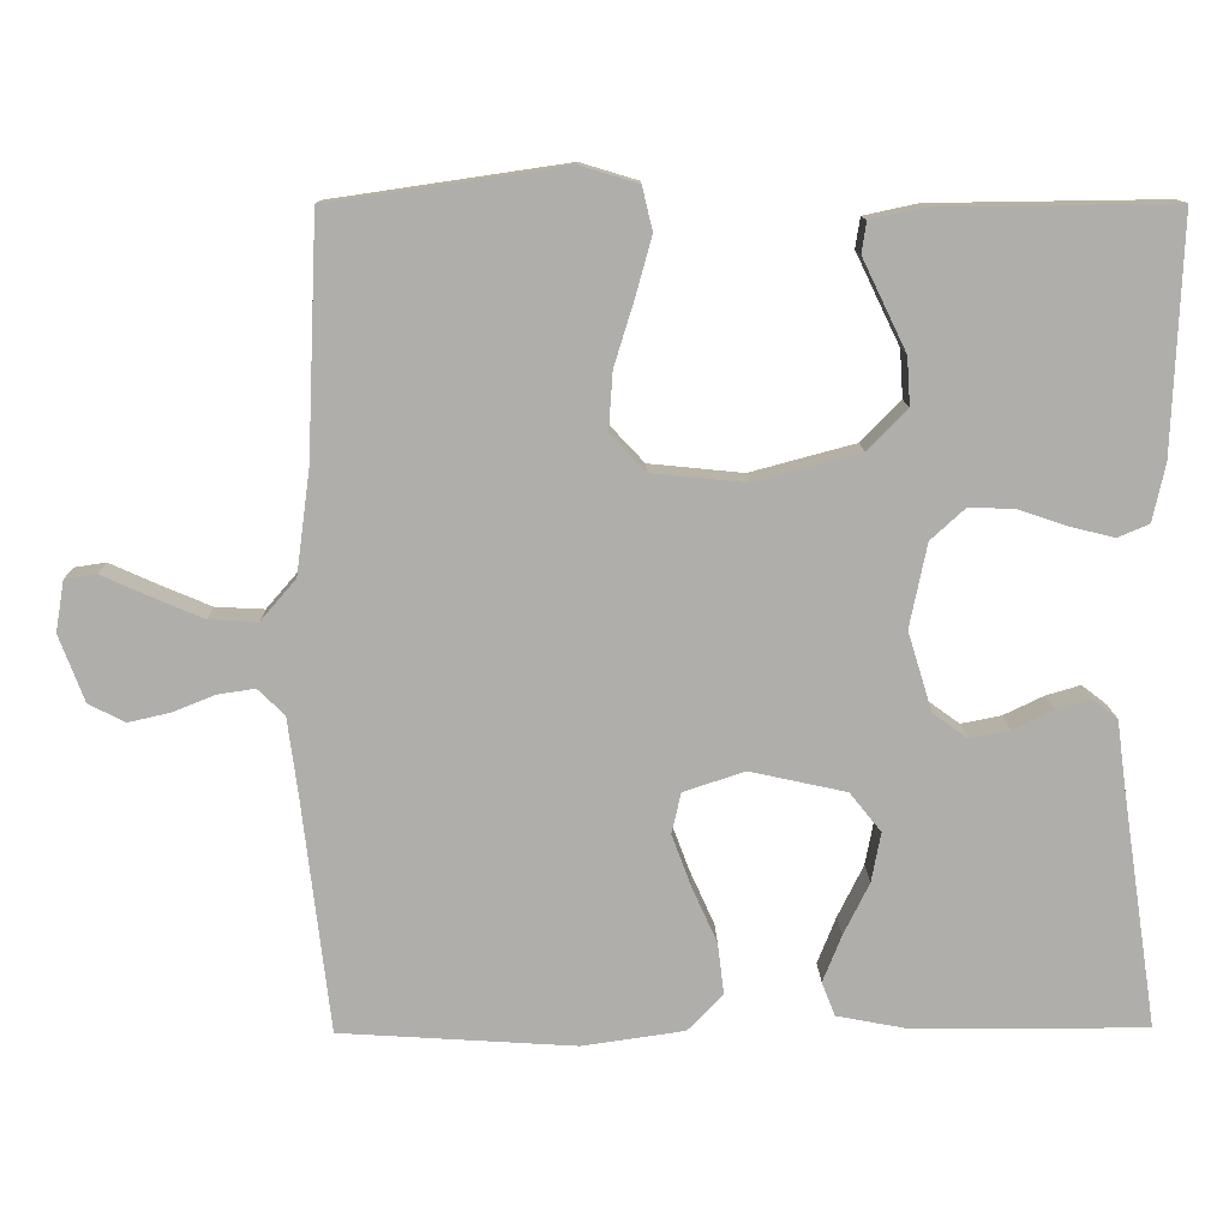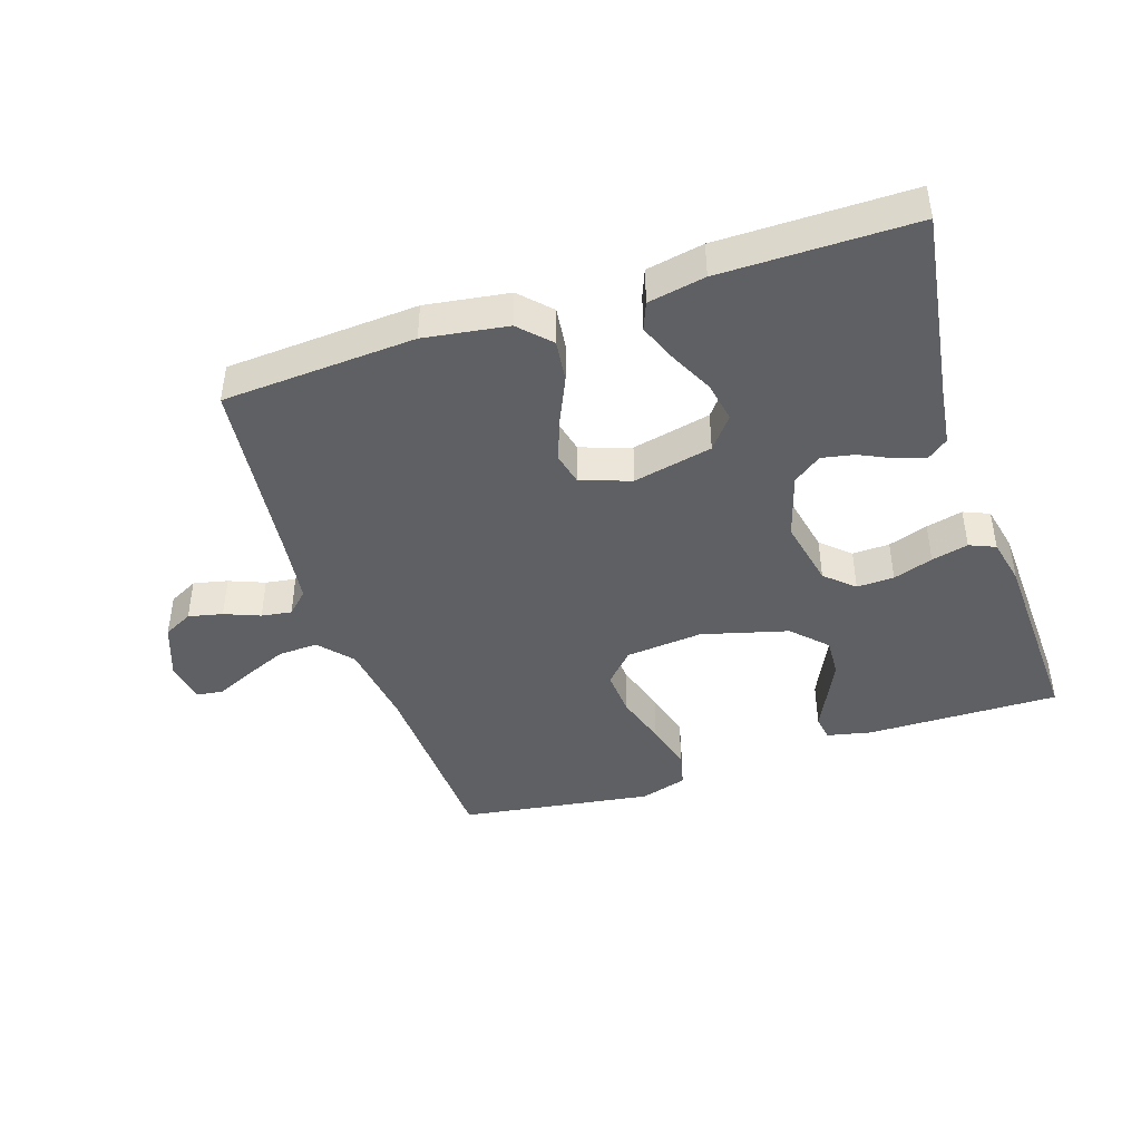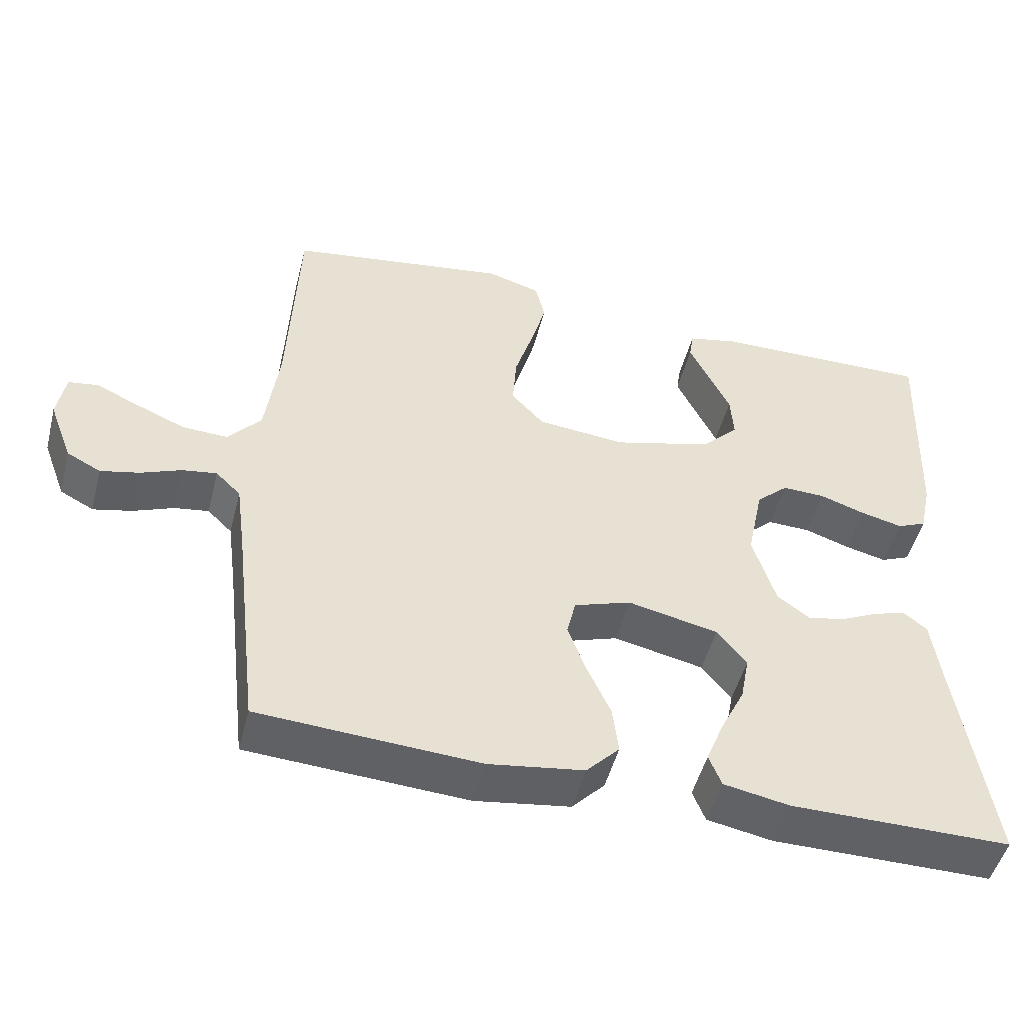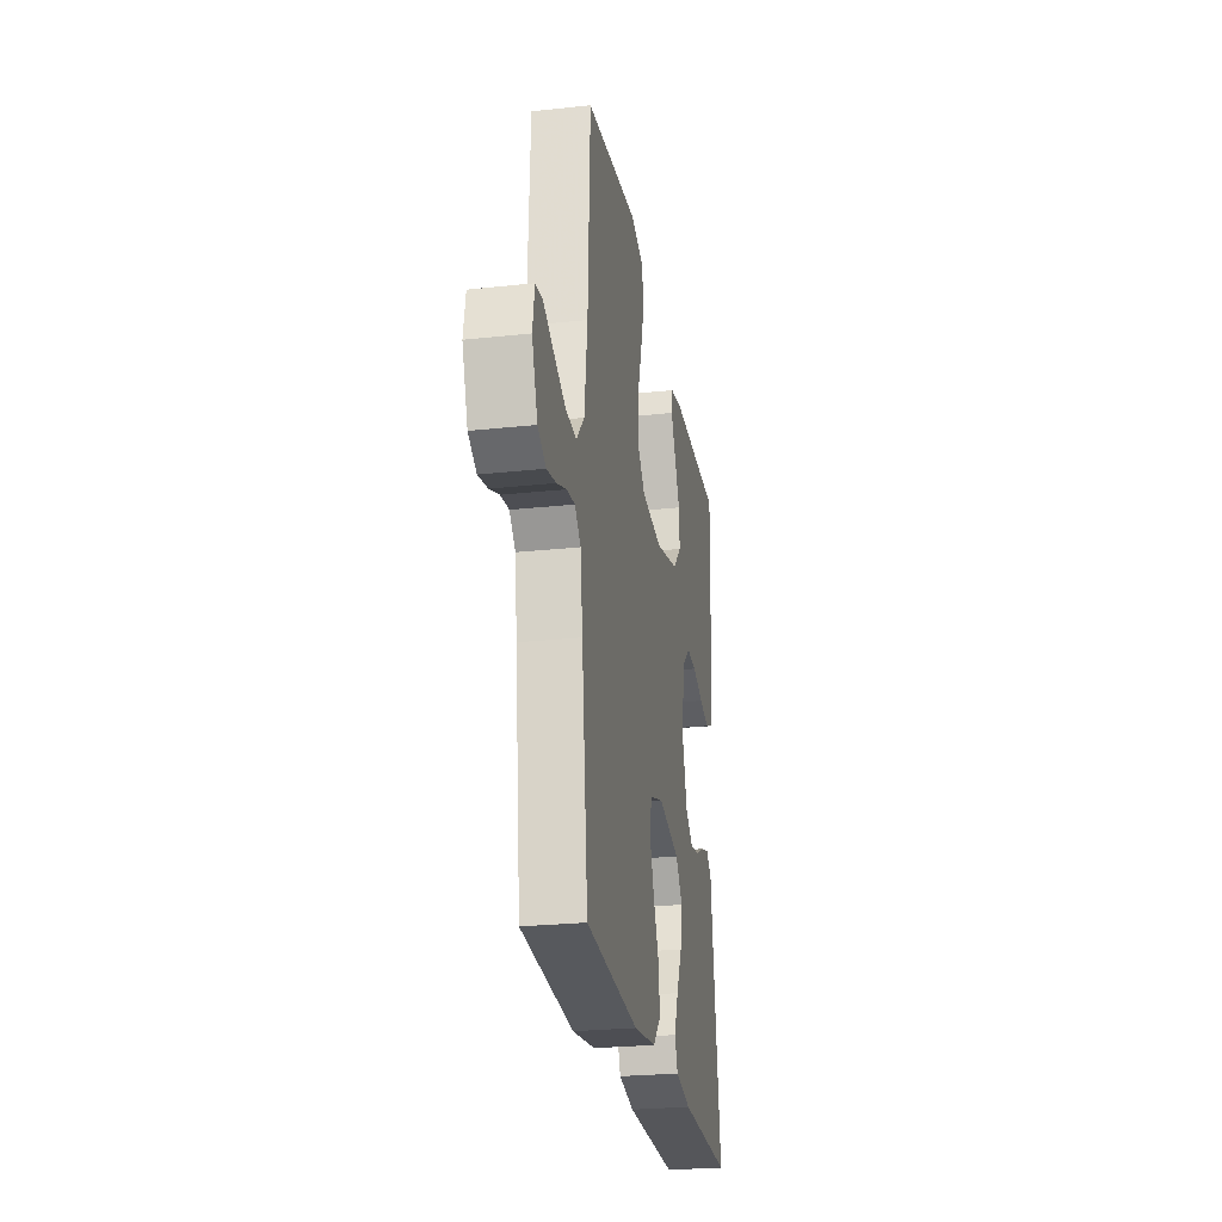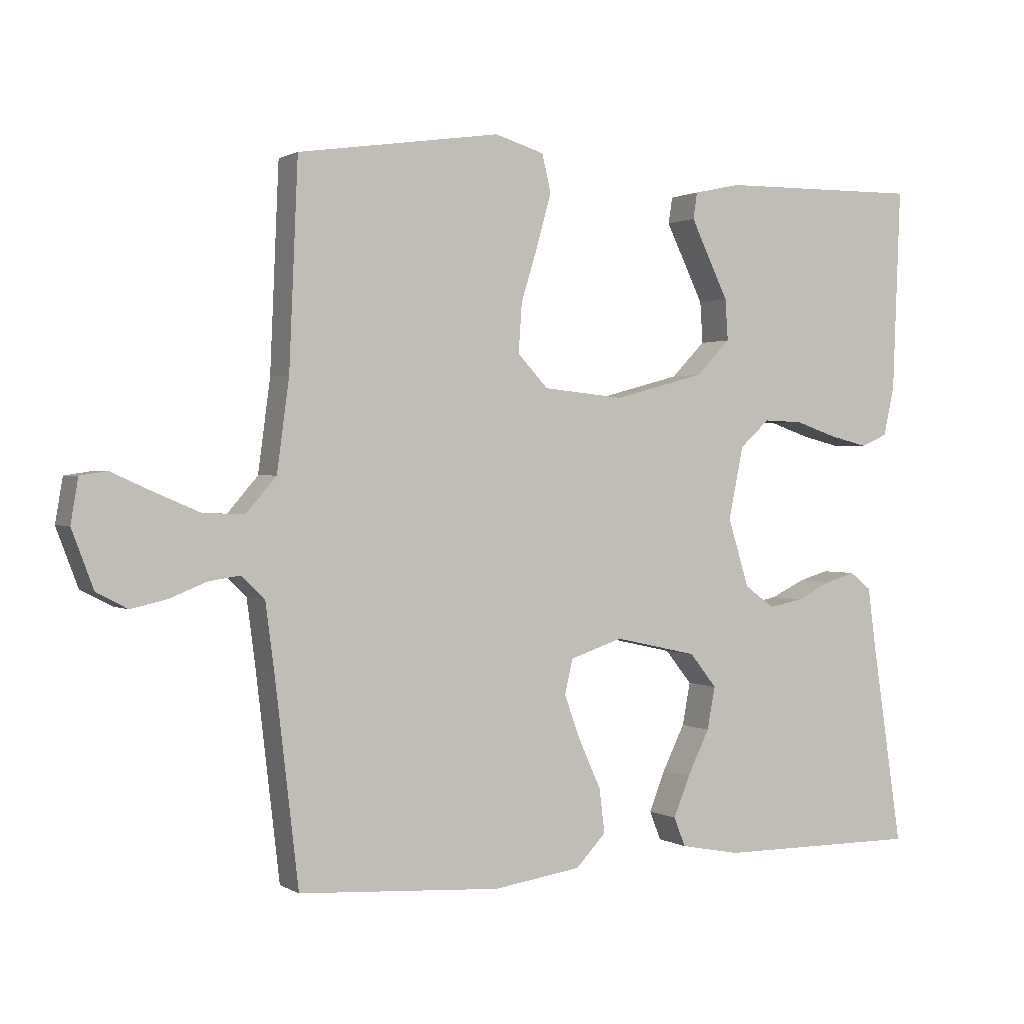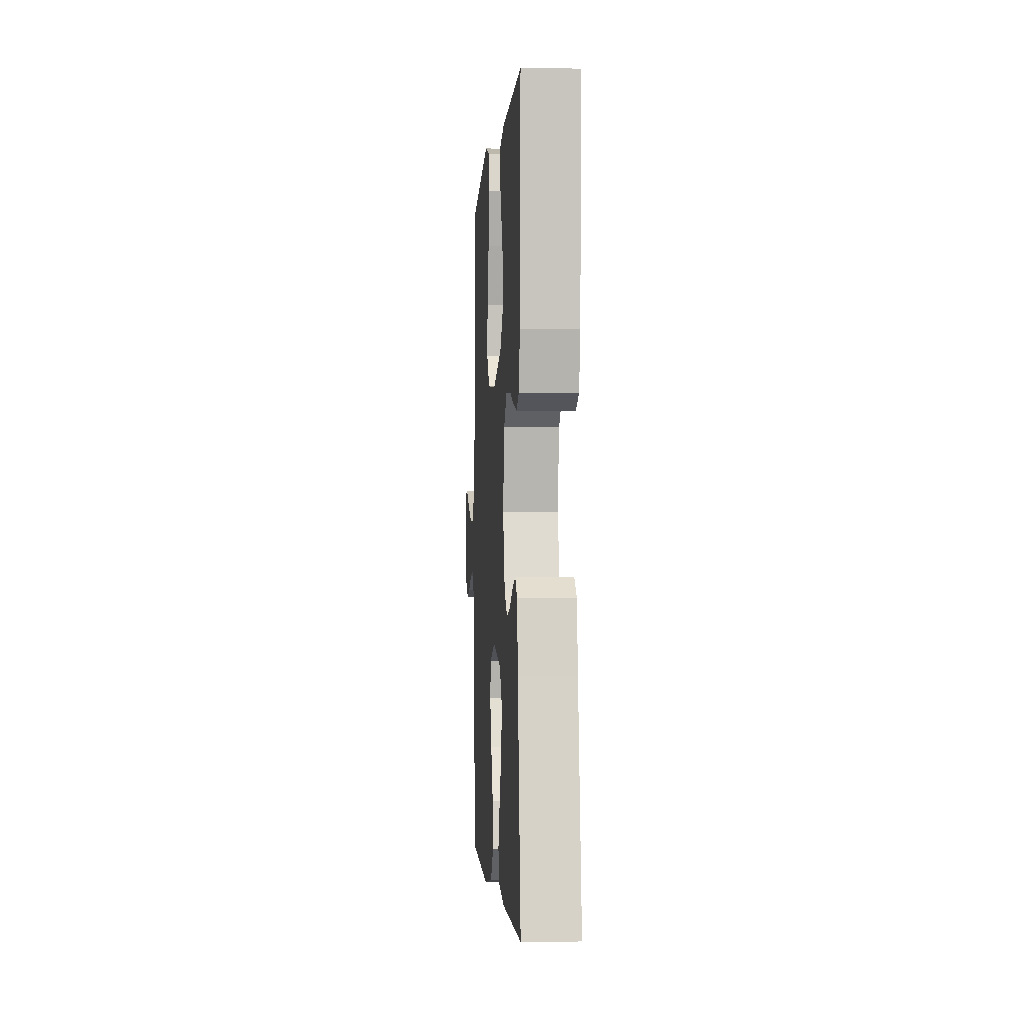
<metadata>
{"format":"obj","ext":"obj","renderer":"f3d","projection":"perspective","resolution":1024,"background":"white","views":[{"elev":12.3,"azim":179.0,"up":"+Z"},{"elev":-43.5,"azim":-161.8,"up":"+Y"},{"elev":-49.3,"azim":165.7,"up":"+Z"},{"elev":-25.7,"azim":99.8,"up":"+Z"},{"elev":1.0,"azim":152.6,"up":"+Z"},{"elev":-2.1,"azim":-93.9,"up":"+Z"}]}
</metadata>
<code>
v -0.5 0.07 -0.5
v -0.455 0.07 -0.2
v -0.443 0.07 -0.11
v -0.411 0.07 -0.085
v -0.367 0.07 -0.098
v -0.315 0.07 -0.123
v -0.264 0.07 -0.133
v -0.22 0.07 -0.101
v -0.189 0.07 0
v -0.211 0.07 0.107
v -0.255 0.07 0.147
v -0.313 0.07 0.145
v -0.375 0.07 0.124
v -0.432 0.07 0.11
v -0.472 0.07 0.127
v -0.488 0.07 0.2
v -0.5 0.07 0.5
v -0.2 0.07 0.496
v -0.131 0.07 0.481
v -0.125 0.07 0.442
v -0.151 0.07 0.388
v -0.181 0.07 0.326
v -0.185 0.07 0.265
v -0.134 0.07 0.213
v 0 0.07 0.177
v 0.12 0.07 0.189
v 0.165 0.07 0.237
v 0.16 0.07 0.31
v 0.135 0.07 0.391
v 0.114 0.07 0.467
v 0.127 0.07 0.522
v 0.2 0.07 0.544
v 0.5 0.07 0.5
v 0.513 0.07 0.2
v 0.531 0.07 0.065
v 0.576 0.07 0.013
v 0.638 0.07 0.016
v 0.704 0.07 0.044
v 0.764 0.07 0.071
v 0.804 0.07 0.065
v 0.815 0.07 0
v 0.783 0.07 -0.085
v 0.737 0.07 -0.109
v 0.684 0.07 -0.097
v 0.629 0.07 -0.075
v 0.582 0.07 -0.068
v 0.548 0.07 -0.101
v 0.535 0.07 -0.2
v 0.5 0.07 -0.5
v 0.2 0.07 -0.519
v 0.07 0.07 -0.5
v 0.025 0.07 -0.453
v 0.033 0.07 -0.388
v 0.065 0.07 -0.317
v 0.09 0.07 -0.25
v 0.078 0.07 -0.198
v 0 0.07 -0.172
v -0.123 0.07 -0.199
v -0.163 0.07 -0.249
v -0.151 0.07 -0.312
v -0.118 0.07 -0.379
v -0.094 0.07 -0.439
v -0.111 0.07 -0.482
v -0.2 0.07 -0.499
v -0.5 0 -0.5
v -0.455 0 -0.2
v -0.443 0 -0.11
v -0.411 0 -0.085
v -0.367 0 -0.098
v -0.315 0 -0.123
v -0.264 0 -0.133
v -0.22 0 -0.101
v -0.189 0 0
v -0.211 0 0.107
v -0.255 0 0.147
v -0.313 0 0.145
v -0.375 0 0.124
v -0.432 0 0.11
v -0.472 0 0.127
v -0.488 0 0.2
v -0.5 0 0.5
v -0.2 0 0.496
v -0.131 0 0.481
v -0.125 0 0.442
v -0.151 0 0.388
v -0.181 0 0.326
v -0.185 0 0.265
v -0.134 0 0.213
v 0 0 0.177
v 0.12 0 0.189
v 0.165 0 0.237
v 0.16 0 0.31
v 0.135 0 0.391
v 0.114 0 0.467
v 0.127 0 0.522
v 0.2 0 0.544
v 0.5 0 0.5
v 0.513 0 0.2
v 0.531 0 0.065
v 0.576 0 0.013
v 0.638 0 0.016
v 0.704 0 0.044
v 0.764 0 0.071
v 0.804 0 0.065
v 0.815 0 0
v 0.783 0 -0.085
v 0.737 0 -0.109
v 0.684 0 -0.097
v 0.629 0 -0.075
v 0.582 0 -0.068
v 0.548 0 -0.101
v 0.535 0 -0.2
v 0.5 0 -0.5
v 0.2 0 -0.519
v 0.07 0 -0.5
v 0.025 0 -0.453
v 0.033 0 -0.388
v 0.065 0 -0.317
v 0.09 0 -0.25
v 0.078 0 -0.198
v 0 0 -0.172
v -0.123 0 -0.199
v -0.163 0 -0.249
v -0.151 0 -0.312
v -0.118 0 -0.379
v -0.094 0 -0.439
v -0.111 0 -0.482
v -0.2 0 -0.499
f 64 1 2
f 63 64 2
f 62 63 2
f 61 62 2
f 60 61 2
f 4 5 6
f 3 4 6
f 2 3 6
f 60 2 6
f 59 60 6
f 58 59 6 7
f 57 58 7 8
f 52 53 54
f 51 52 54
f 50 51 54
f 49 50 54
f 48 49 54
f 47 48 54 55
f 46 47 55 56
f 43 44 45
f 42 43 45
f 41 42 45
f 40 41 45
f 39 40 45
f 38 39 45
f 37 38 45 46
f 46 56 57
f 37 46 57
f 36 37 57
f 32 33 34
f 31 32 34
f 30 31 34
f 29 30 34
f 28 29 34
f 27 28 34 35
f 35 36 57
f 27 35 57
f 26 27 57
f 20 21 22
f 19 20 22
f 18 19 22
f 17 18 22
f 16 17 22
f 15 16 22
f 14 15 22
f 13 14 22
f 12 13 22
f 11 12 22 23
f 10 11 23 24
f 57 8 9
f 26 57 9
f 25 26 9
f 9 10 24 25
f 66 65 128
f 66 128 127
f 66 127 126
f 66 126 125
f 66 125 124
f 70 69 68
f 70 68 67
f 70 67 66
f 70 66 124
f 70 124 123
f 71 70 123 122
f 72 71 122 121
f 118 117 116
f 118 116 115
f 118 115 114
f 118 114 113
f 118 113 112
f 119 118 112 111
f 120 119 111 110
f 109 108 107
f 109 107 106
f 109 106 105
f 109 105 104
f 109 104 103
f 109 103 102
f 110 109 102 101
f 121 120 110
f 121 110 101
f 121 101 100
f 98 97 96
f 98 96 95
f 98 95 94
f 98 94 93
f 98 93 92
f 99 98 92 91
f 121 100 99
f 121 99 91
f 121 91 90
f 86 85 84
f 86 84 83
f 86 83 82
f 86 82 81
f 86 81 80
f 86 80 79
f 86 79 78
f 86 78 77
f 86 77 76
f 87 86 76 75
f 88 87 75 74
f 73 72 121
f 73 121 90
f 73 90 89
f 89 88 74 73
f 1 65 66 2
f 2 66 67 3
f 3 67 68 4
f 4 68 69 5
f 5 69 70 6
f 6 70 71 7
f 7 71 72 8
f 8 72 73 9
f 9 73 74 10
f 10 74 75 11
f 11 75 76 12
f 12 76 77 13
f 13 77 78 14
f 14 78 79 15
f 15 79 80 16
f 16 80 81 17
f 17 81 82 18
f 18 82 83 19
f 19 83 84 20
f 20 84 85 21
f 21 85 86 22
f 22 86 87 23
f 23 87 88 24
f 24 88 89 25
f 25 89 90 26
f 26 90 91 27
f 27 91 92 28
f 28 92 93 29
f 29 93 94 30
f 30 94 95 31
f 31 95 96 32
f 32 96 97 33
f 33 97 98 34
f 34 98 99 35
f 35 99 100 36
f 36 100 101 37
f 37 101 102 38
f 38 102 103 39
f 39 103 104 40
f 40 104 105 41
f 41 105 106 42
f 42 106 107 43
f 43 107 108 44
f 44 108 109 45
f 45 109 110 46
f 46 110 111 47
f 47 111 112 48
f 48 112 113 49
f 49 113 114 50
f 50 114 115 51
f 51 115 116 52
f 52 116 117 53
f 53 117 118 54
f 54 118 119 55
f 55 119 120 56
f 56 120 121 57
f 57 121 122 58
f 58 122 123 59
f 59 123 124 60
f 60 124 125 61
f 61 125 126 62
f 62 126 127 63
f 63 127 128 64
f 64 128 65 1

</code>
